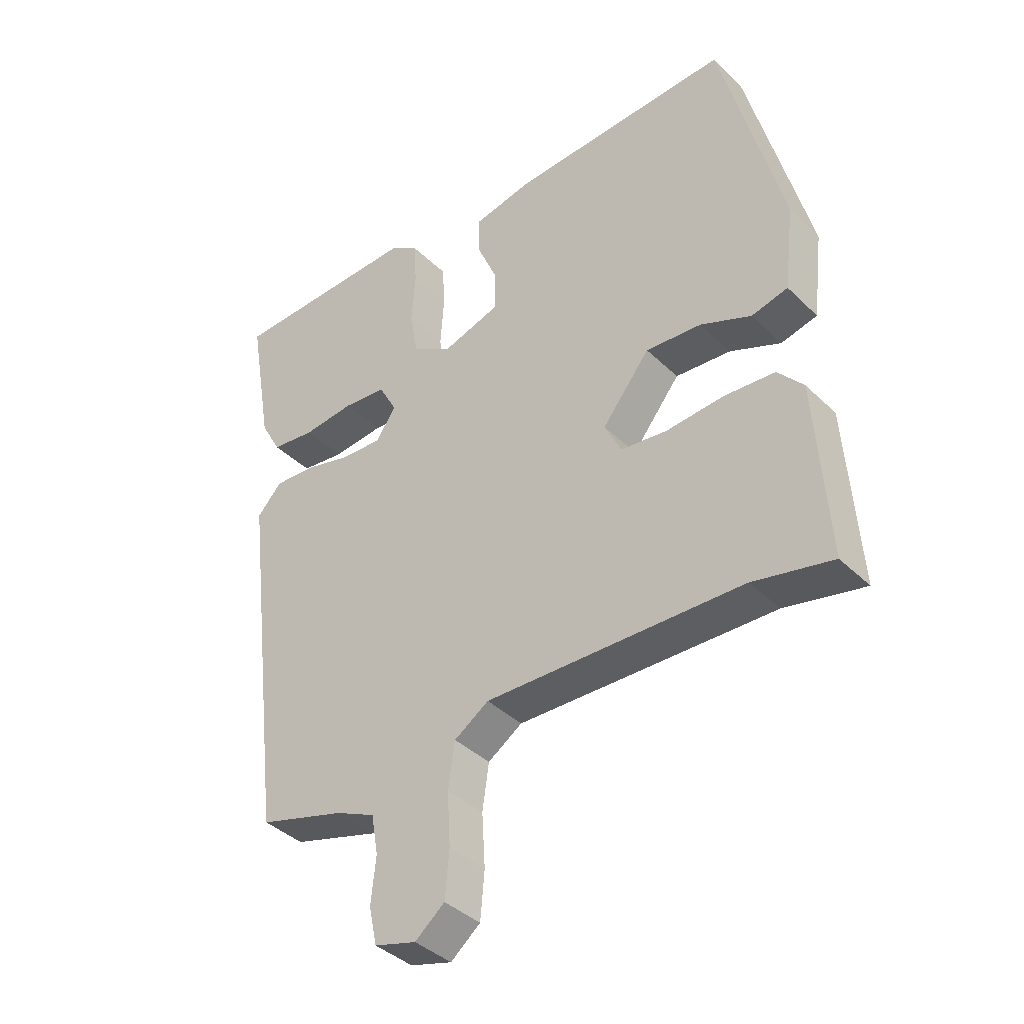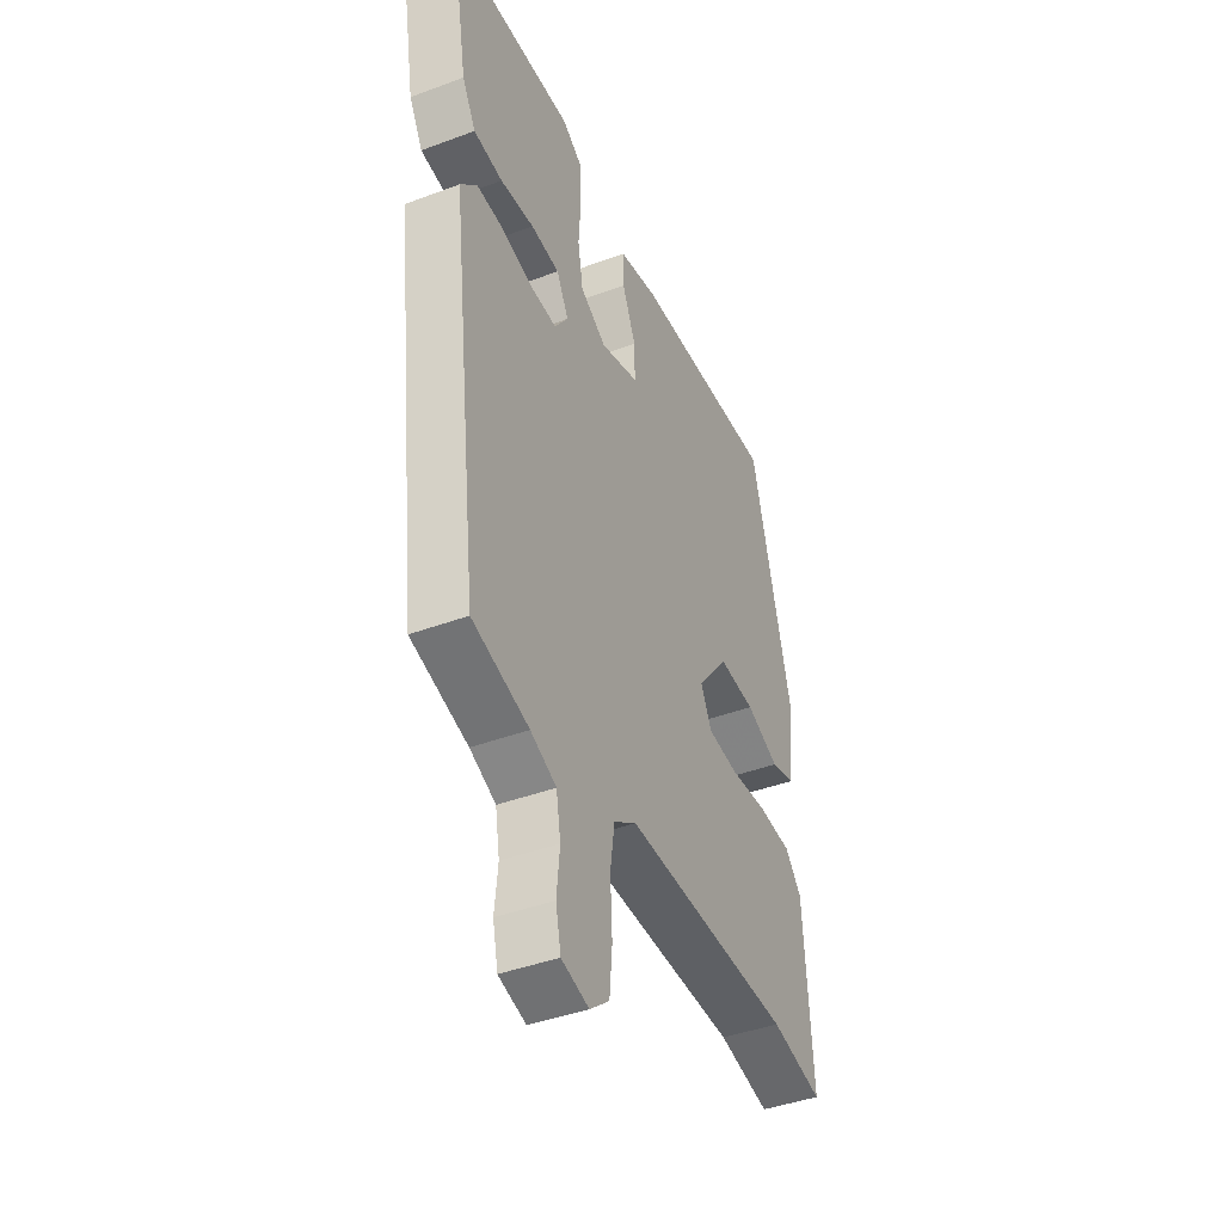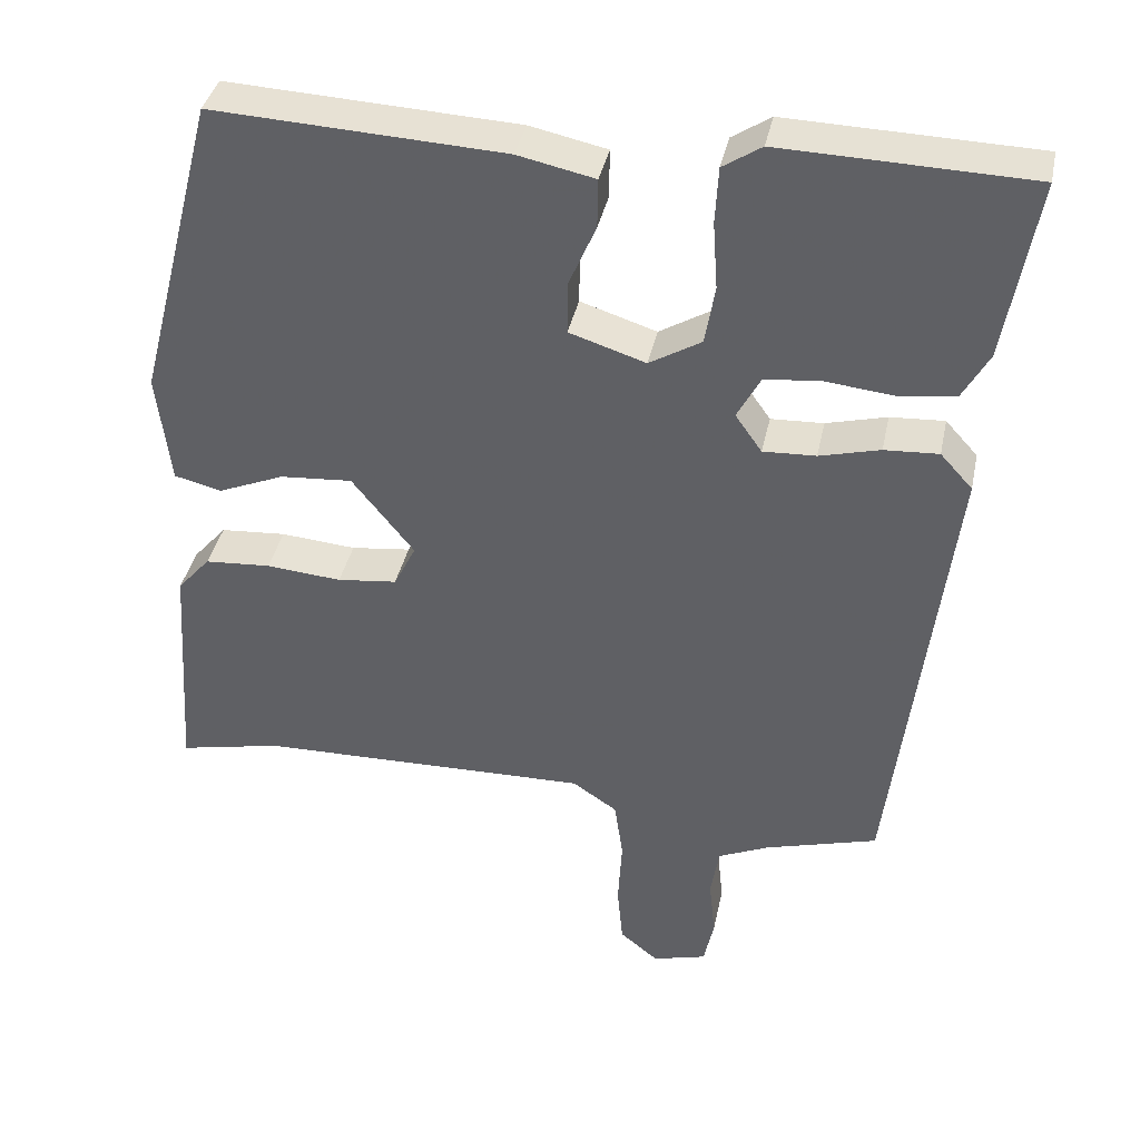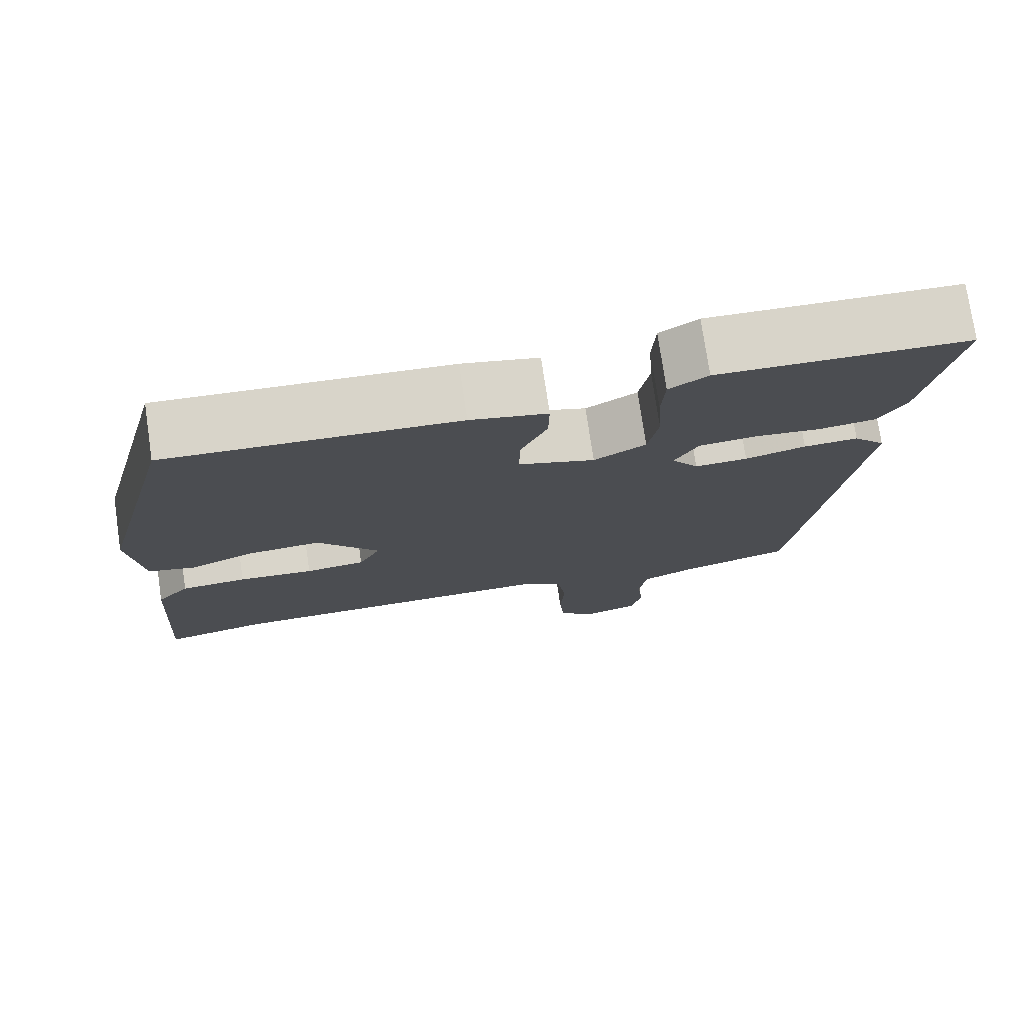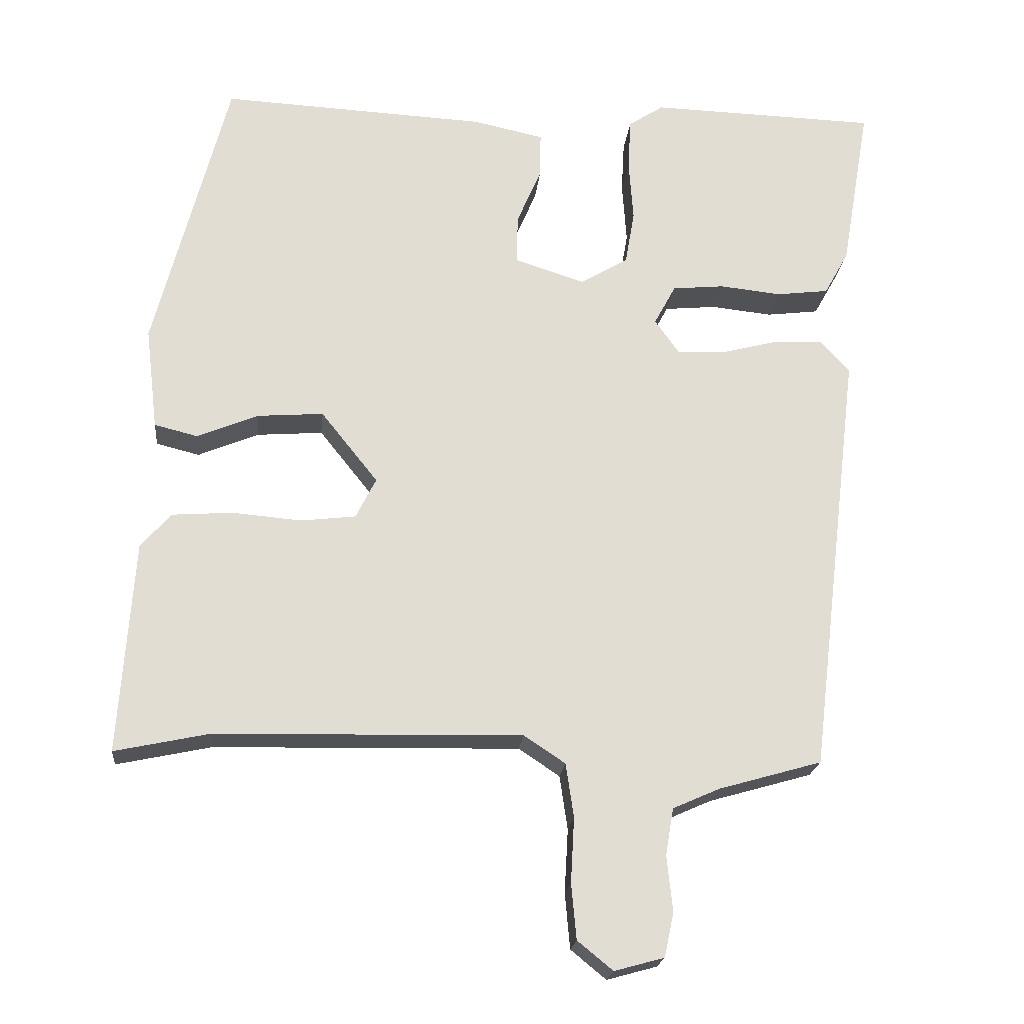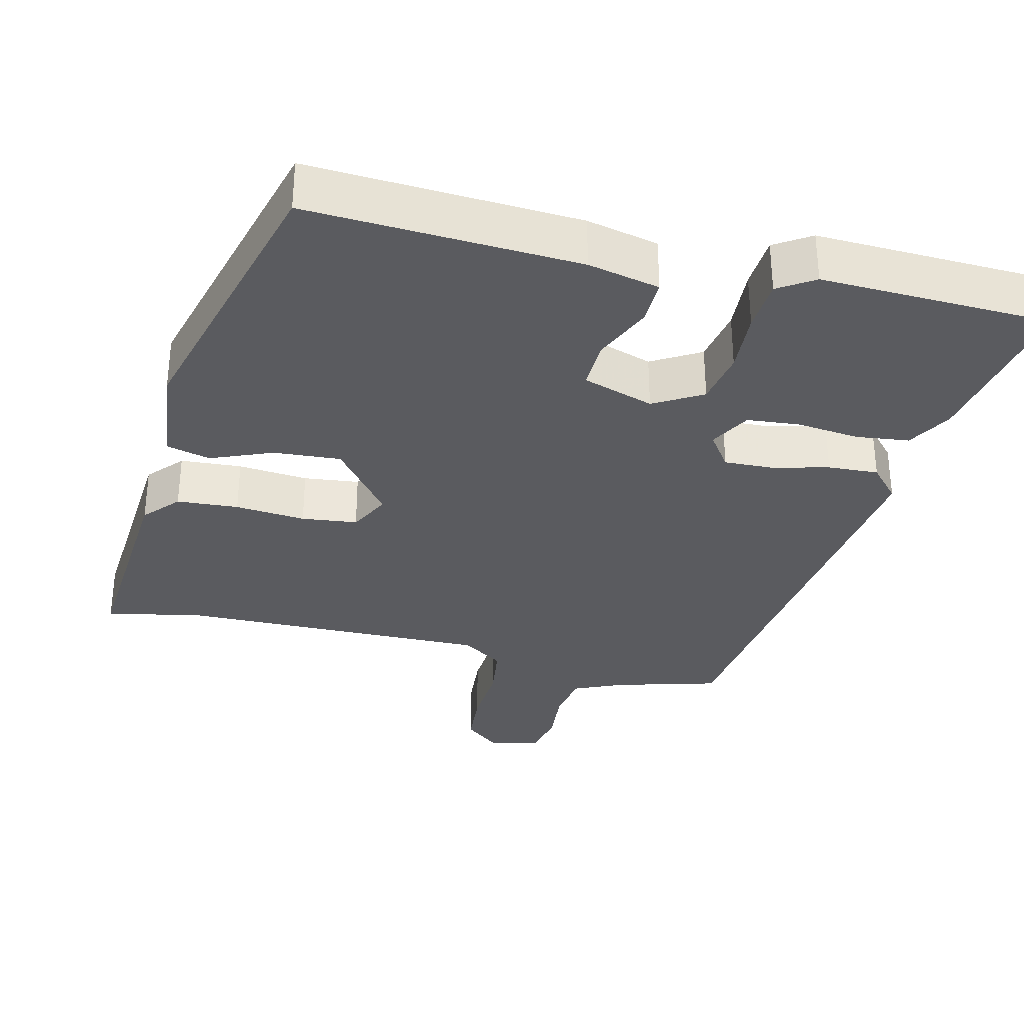
<metadata>
{"format":"obj","ext":"obj","renderer":"f3d","projection":"perspective","resolution":1024,"background":"white","views":[{"elev":-39.1,"azim":-140.1,"up":"+Z"},{"elev":-42.0,"azim":114.2,"up":"+Z"},{"elev":38.2,"azim":11.7,"up":"+Z"},{"elev":76.0,"azim":-8.4,"up":"+Z"},{"elev":-20.9,"azim":-5.7,"up":"+Z"},{"elev":-32.8,"azim":-14.0,"up":"+Y"}]}
</metadata>
<code>
v -0.432 0.07 0.503
v -0.063 0.07 0.485
v 0.035 0.07 0.464
v 0.034 0.07 0.401
v 0 0.07 0.322
v -0.001 0.07 0.254
v 0.096 0.07 0.223
v 0.162 0.07 0.262
v 0.175 0.07 0.337
v 0.169 0.07 0.423
v 0.173 0.07 0.495
v 0.222 0.07 0.527
v 0.538 0.07 0.518
v 0.498 0.07 0.287
v 0.464 0.07 0.226
v 0.391 0.07 0.217
v 0.306 0.07 0.226
v 0.234 0.07 0.219
v 0.204 0.07 0.163
v 0.238 0.07 0.115
v 0.305 0.07 0.118
v 0.382 0.07 0.138
v 0.451 0.07 0.142
v 0.492 0.07 0.097
v 0.42 0.07 -0.5
v 0.277 0.07 -0.541
v 0.212 0.07 -0.57
v 0.201 0.07 -0.635
v 0.209 0.07 -0.712
v 0.196 0.07 -0.773
v 0.127 0.07 -0.792
v 0.078 0.07 -0.752
v 0.071 0.07 -0.675
v 0.076 0.07 -0.586
v 0.065 0.07 -0.511
v 0.008 0.07 -0.473
v -0.417 0.07 -0.482
v -0.548 0.07 -0.51
v -0.528 0.07 -0.216
v -0.486 0.07 -0.168
v -0.402 0.07 -0.162
v -0.306 0.07 -0.17
v -0.23 0.07 -0.161
v -0.202 0.07 -0.105
v -0.281 0.07 -0.006
v -0.373 0.07 -0.013
v -0.457 0.07 -0.048
v -0.517 0.07 -0.033
v -0.534 0.07 0.109
v -0.432 0 0.503
v -0.063 0 0.485
v 0.035 0 0.464
v 0.034 0 0.401
v 0 0 0.322
v -0.001 0 0.254
v 0.096 0 0.223
v 0.162 0 0.262
v 0.175 0 0.337
v 0.169 0 0.423
v 0.173 0 0.495
v 0.222 0 0.527
v 0.538 0 0.518
v 0.498 0 0.287
v 0.464 0 0.226
v 0.391 0 0.217
v 0.306 0 0.226
v 0.234 0 0.219
v 0.204 0 0.163
v 0.238 0 0.115
v 0.305 0 0.118
v 0.382 0 0.138
v 0.451 0 0.142
v 0.492 0 0.097
v 0.42 0 -0.5
v 0.277 0 -0.541
v 0.212 0 -0.57
v 0.201 0 -0.635
v 0.209 0 -0.712
v 0.196 0 -0.773
v 0.127 0 -0.792
v 0.078 0 -0.752
v 0.071 0 -0.675
v 0.076 0 -0.586
v 0.065 0 -0.511
v 0.008 0 -0.473
v -0.417 0 -0.482
v -0.548 0 -0.51
v -0.528 0 -0.216
v -0.486 0 -0.168
v -0.402 0 -0.162
v -0.306 0 -0.17
v -0.23 0 -0.161
v -0.202 0 -0.105
v -0.281 0 -0.006
v -0.373 0 -0.013
v -0.457 0 -0.048
v -0.517 0 -0.033
v -0.534 0 0.109
f 46 47 48 49
f 45 46 49 1
f 44 45 1 2
f 39 40 41 42
f 37 38 39 42
f 36 37 42 43
f 35 36 43 44
f 31 32 33 34
f 31 34 35
f 28 29 30 31
f 27 28 31 35
f 26 27 35 44
f 21 22 23 24
f 20 21 24 25
f 19 20 25 26
f 14 15 16 17
f 14 17 18
f 13 14 18
f 12 13 18
f 9 10 11 12
f 8 9 12 18
f 7 8 18 19
f 2 3 4 5
f 2 5 6
f 44 2 6
f 19 26 44
f 6 7 19 44
f 98 97 96 95
f 50 98 95 94
f 51 50 94 93
f 91 90 89 88
f 91 88 87 86
f 92 91 86 85
f 93 92 85 84
f 83 82 81 80
f 84 83 80
f 80 79 78 77
f 84 80 77 76
f 93 84 76 75
f 73 72 71 70
f 74 73 70 69
f 75 74 69 68
f 66 65 64 63
f 67 66 63
f 67 63 62
f 67 62 61
f 61 60 59 58
f 67 61 58 57
f 68 67 57 56
f 54 53 52 51
f 55 54 51
f 55 51 93
f 93 75 68
f 93 68 56 55
f 1 50 51 2
f 2 51 52 3
f 3 52 53 4
f 4 53 54 5
f 5 54 55 6
f 6 55 56 7
f 7 56 57 8
f 8 57 58 9
f 9 58 59 10
f 10 59 60 11
f 11 60 61 12
f 12 61 62 13
f 13 62 63 14
f 14 63 64 15
f 15 64 65 16
f 16 65 66 17
f 17 66 67 18
f 18 67 68 19
f 19 68 69 20
f 20 69 70 21
f 21 70 71 22
f 22 71 72 23
f 23 72 73 24
f 24 73 74 25
f 25 74 75 26
f 26 75 76 27
f 27 76 77 28
f 28 77 78 29
f 29 78 79 30
f 30 79 80 31
f 31 80 81 32
f 32 81 82 33
f 33 82 83 34
f 34 83 84 35
f 35 84 85 36
f 36 85 86 37
f 37 86 87 38
f 38 87 88 39
f 39 88 89 40
f 40 89 90 41
f 41 90 91 42
f 42 91 92 43
f 43 92 93 44
f 44 93 94 45
f 45 94 95 46
f 46 95 96 47
f 47 96 97 48
f 48 97 98 49
f 49 98 50 1

</code>
